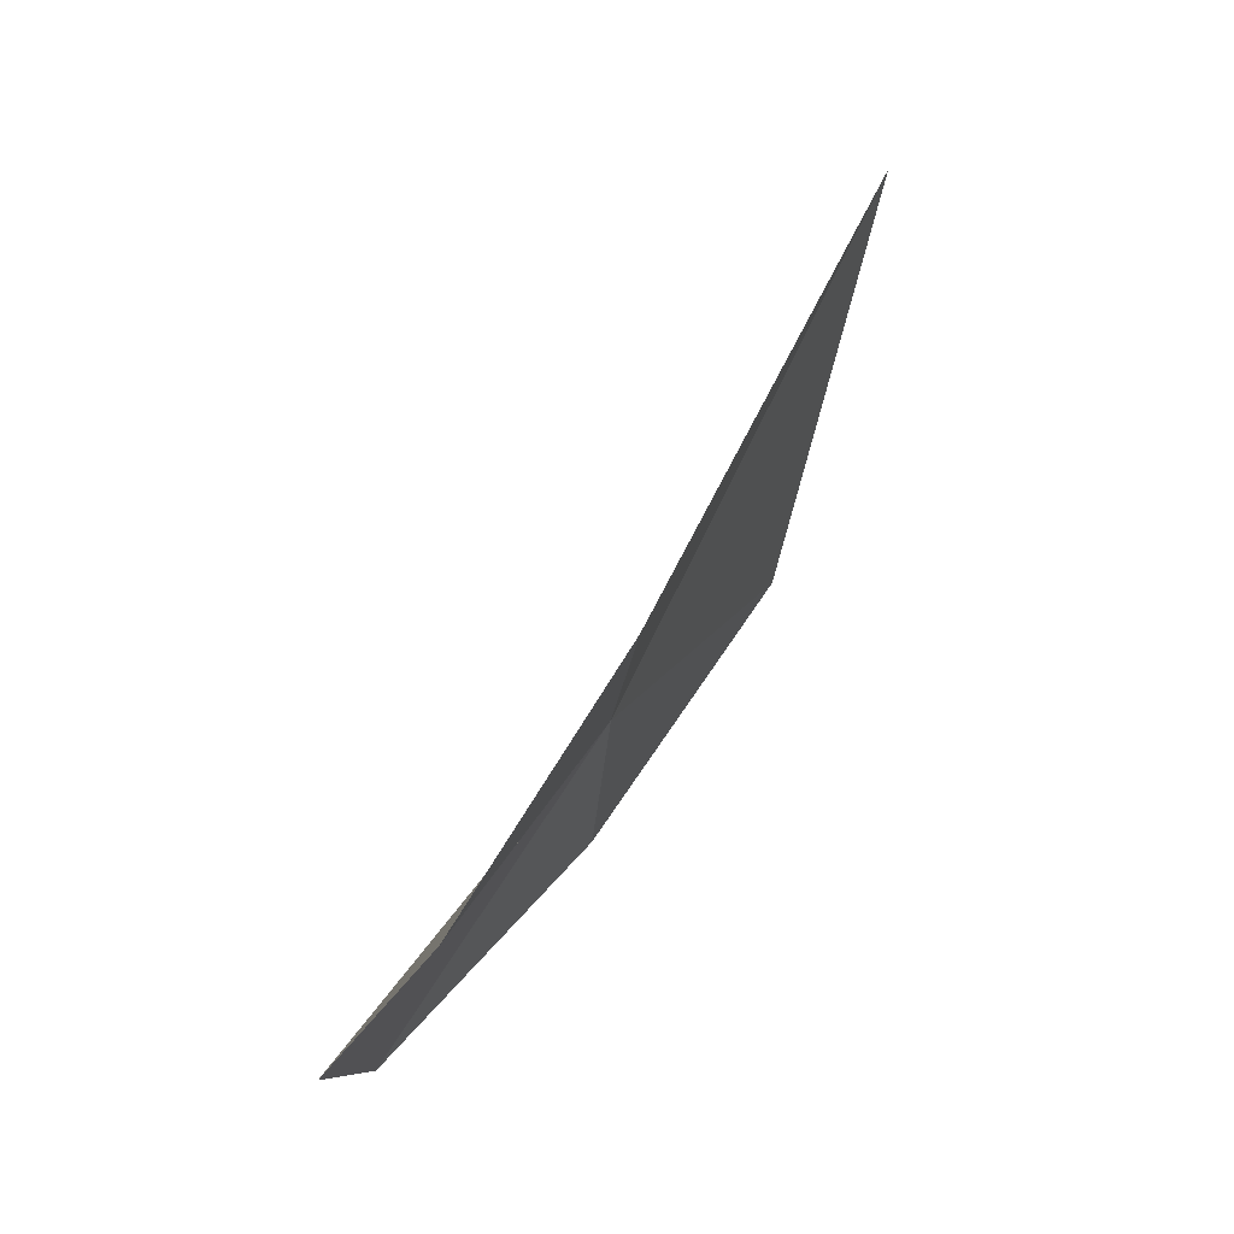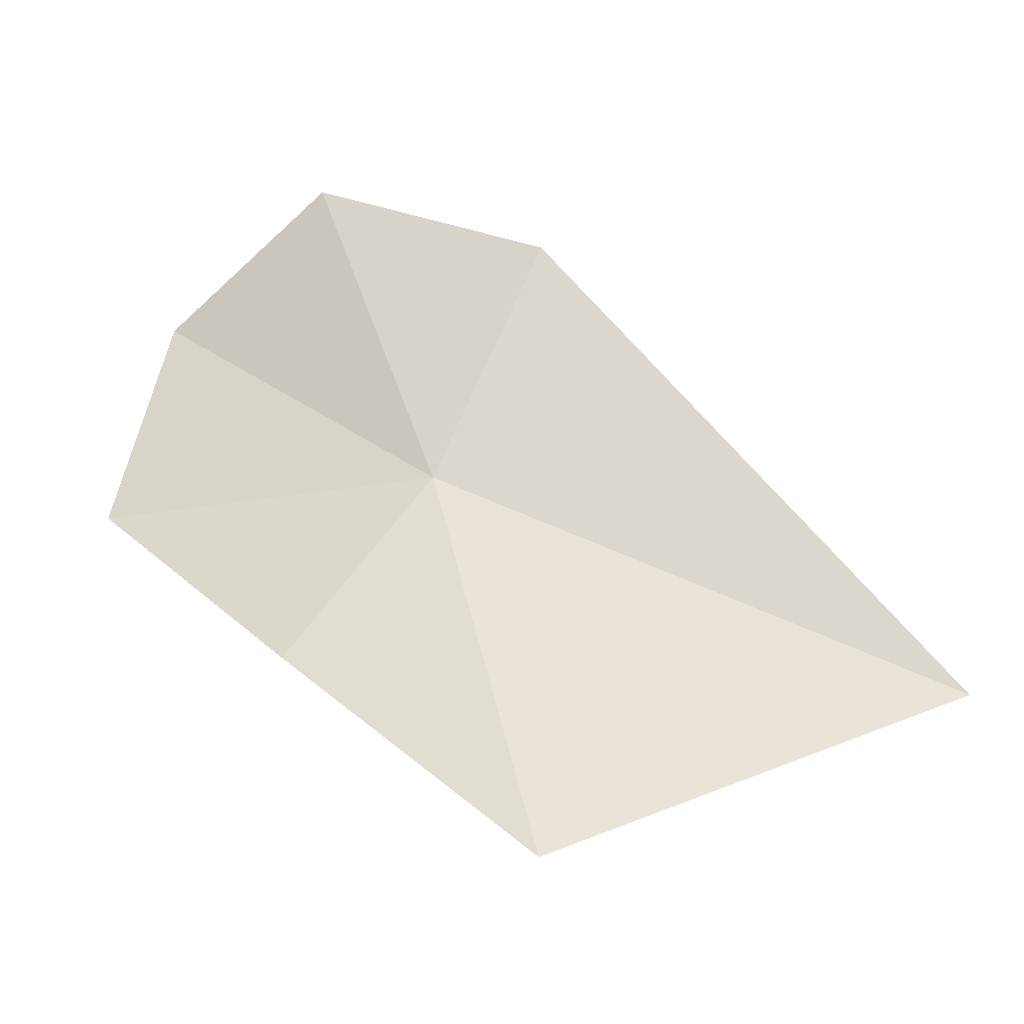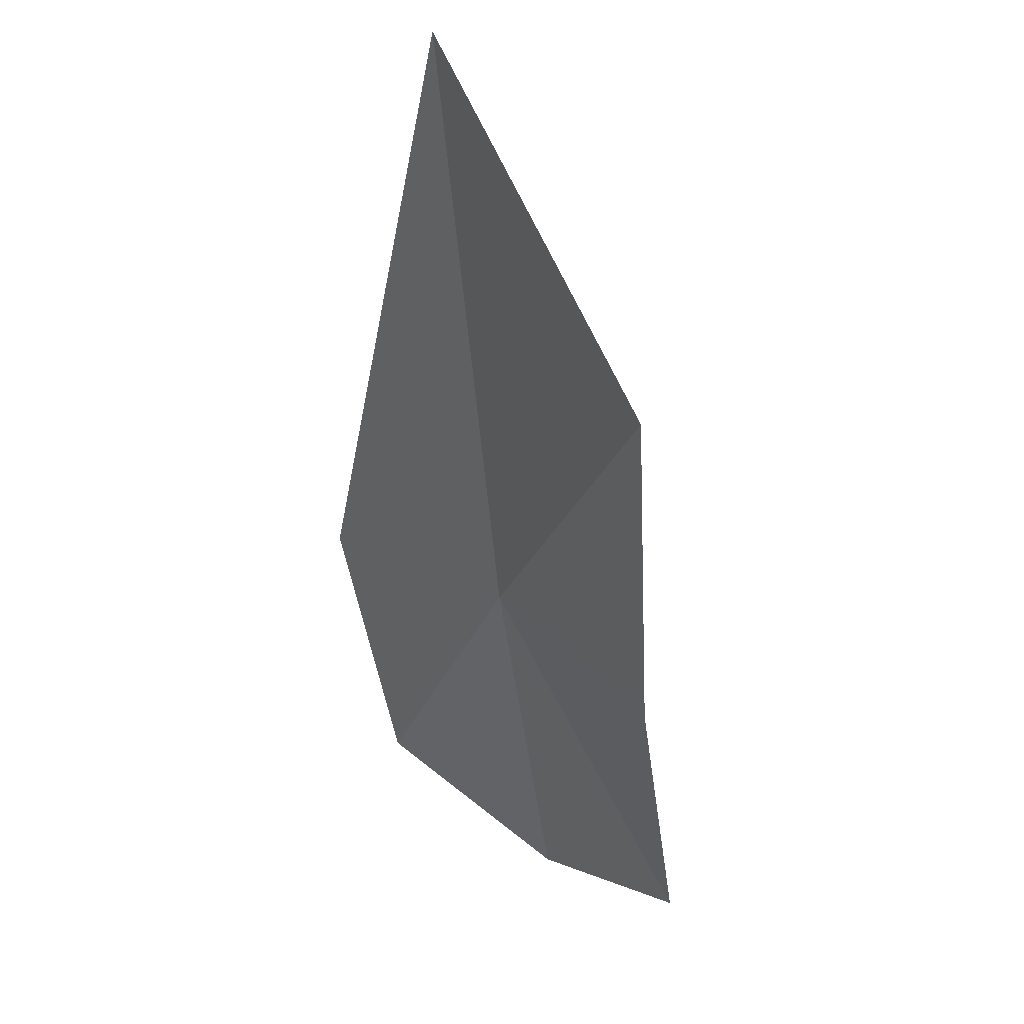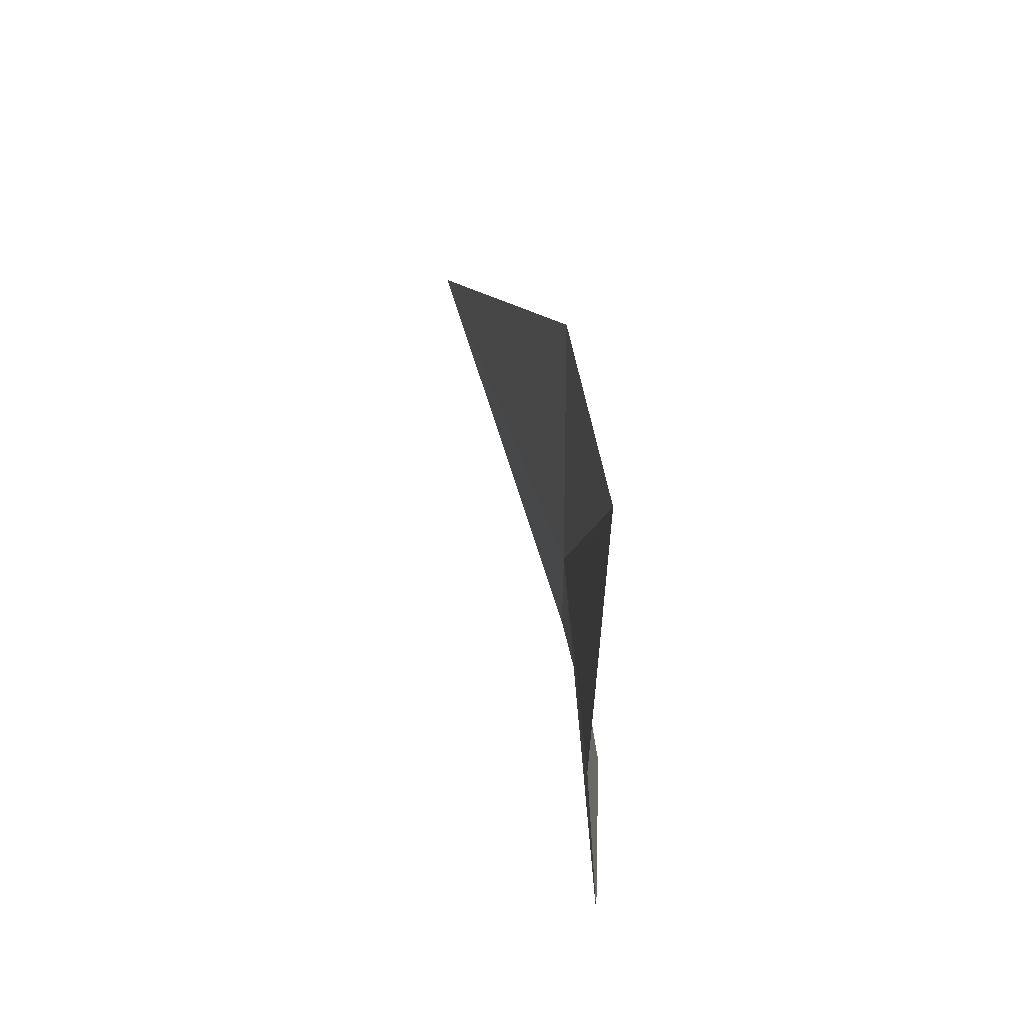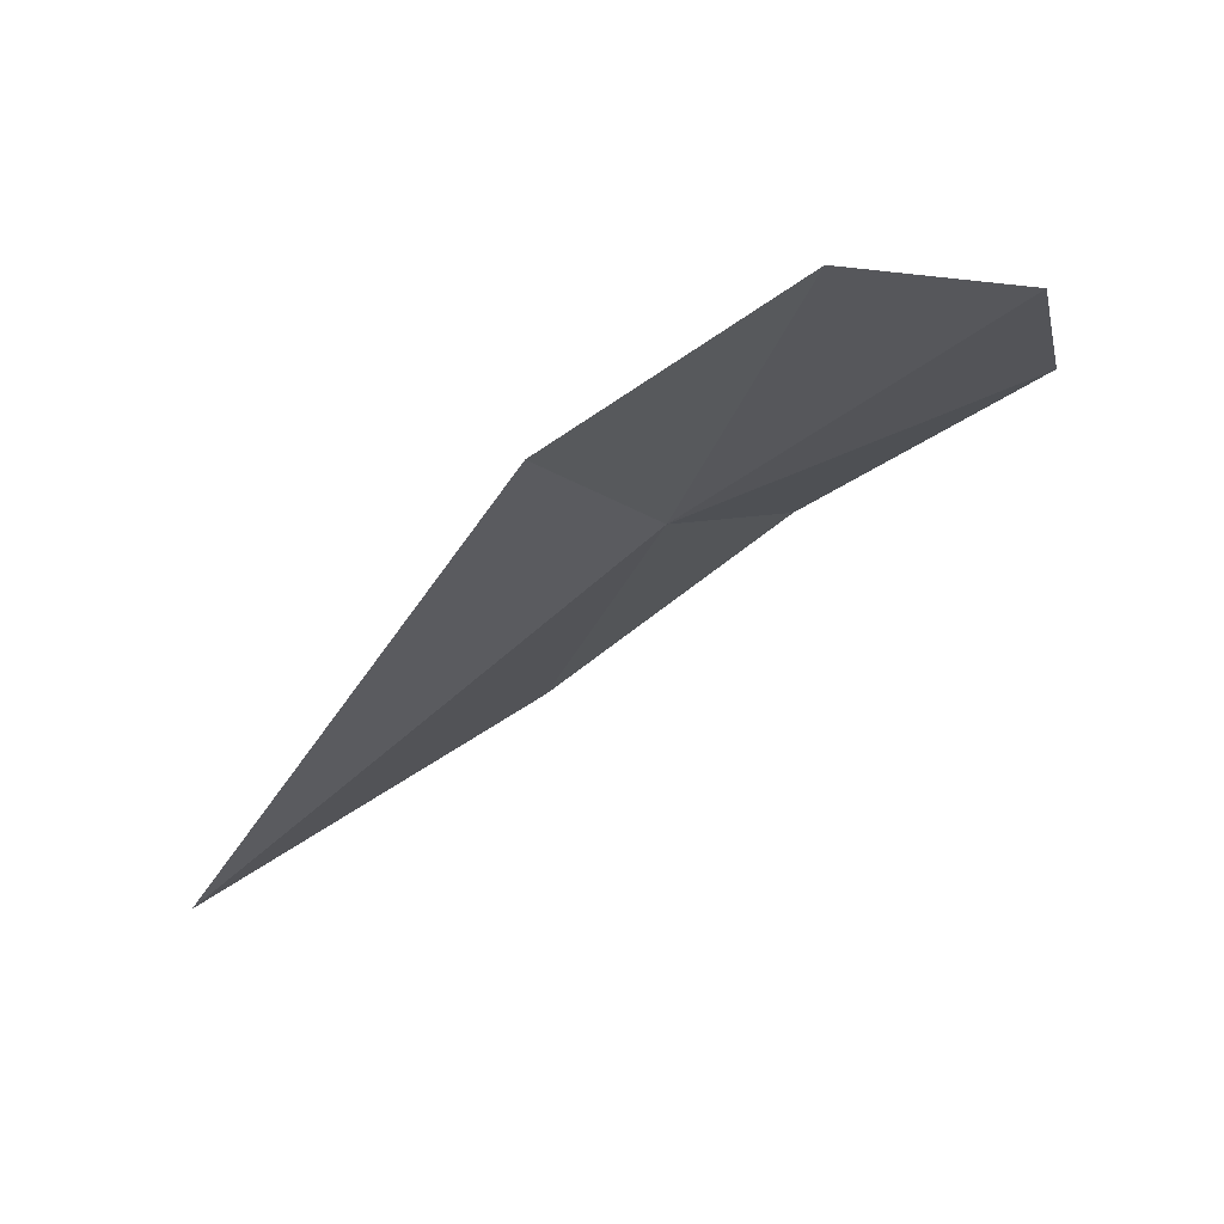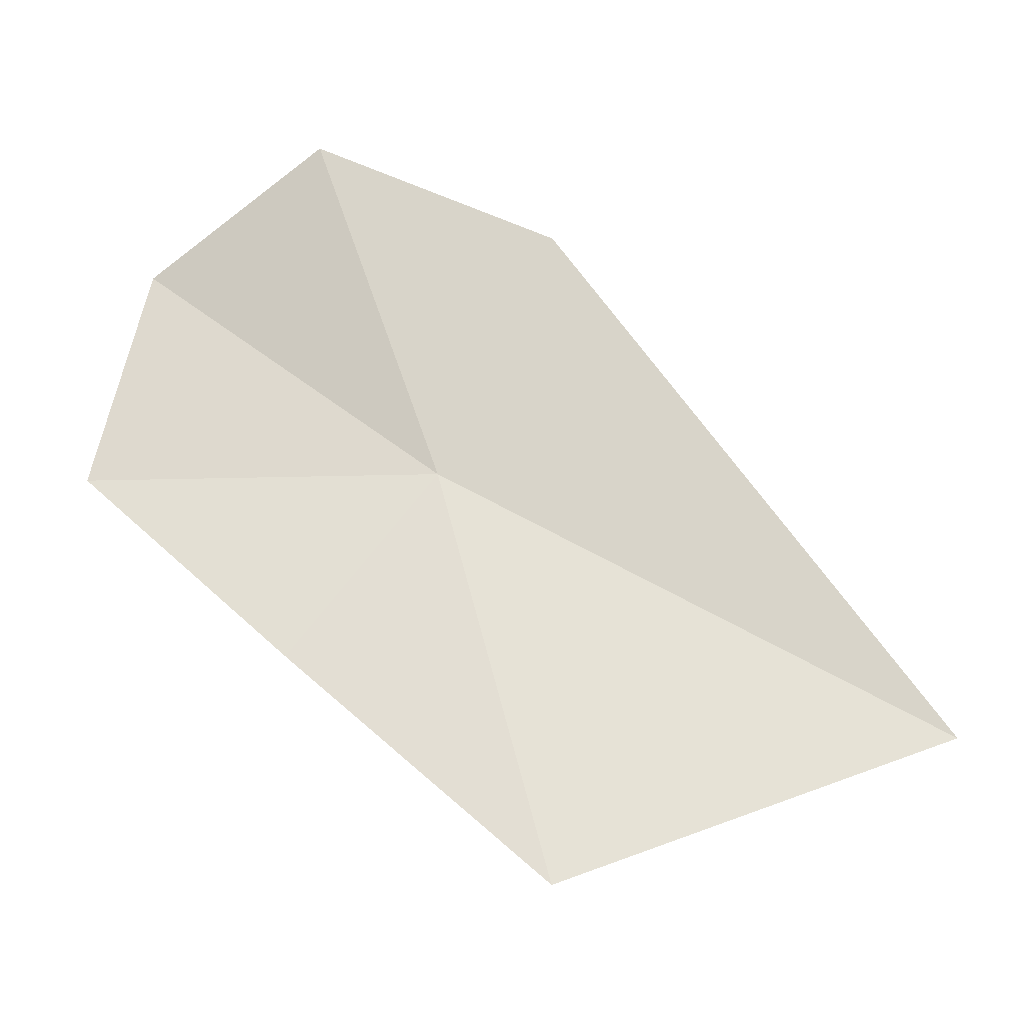
<metadata>
{"format":"obj","ext":"obj","renderer":"f3d","projection":"perspective","resolution":1024,"background":"white","views":[{"elev":4.7,"azim":11.1,"up":"+Y"},{"elev":-27.6,"azim":73.8,"up":"+Z"},{"elev":-10.6,"azim":153.1,"up":"+Y"},{"elev":63.5,"azim":-37.7,"up":"+Z"},{"elev":72.1,"azim":-146.0,"up":"+Z"},{"elev":-19.3,"azim":63.6,"up":"+Z"}]}
</metadata>
<code>
v -16.47 -15.17 35.3
v -16.69 -15.69 36.91
v -16.16 -14.75 36.41
v -15.58 -13.1 34.14
v -16.13 -14.79 33.46
v -17.26 -16.28 36.36
v -17.36 -16.5 35.35
v -16.72 -15.76 34.46
f 1 2 3
f 1 4 5
f 1 6 2
f 1 7 6
f 1 5 8
f 1 8 7
f 1 3 4

</code>
